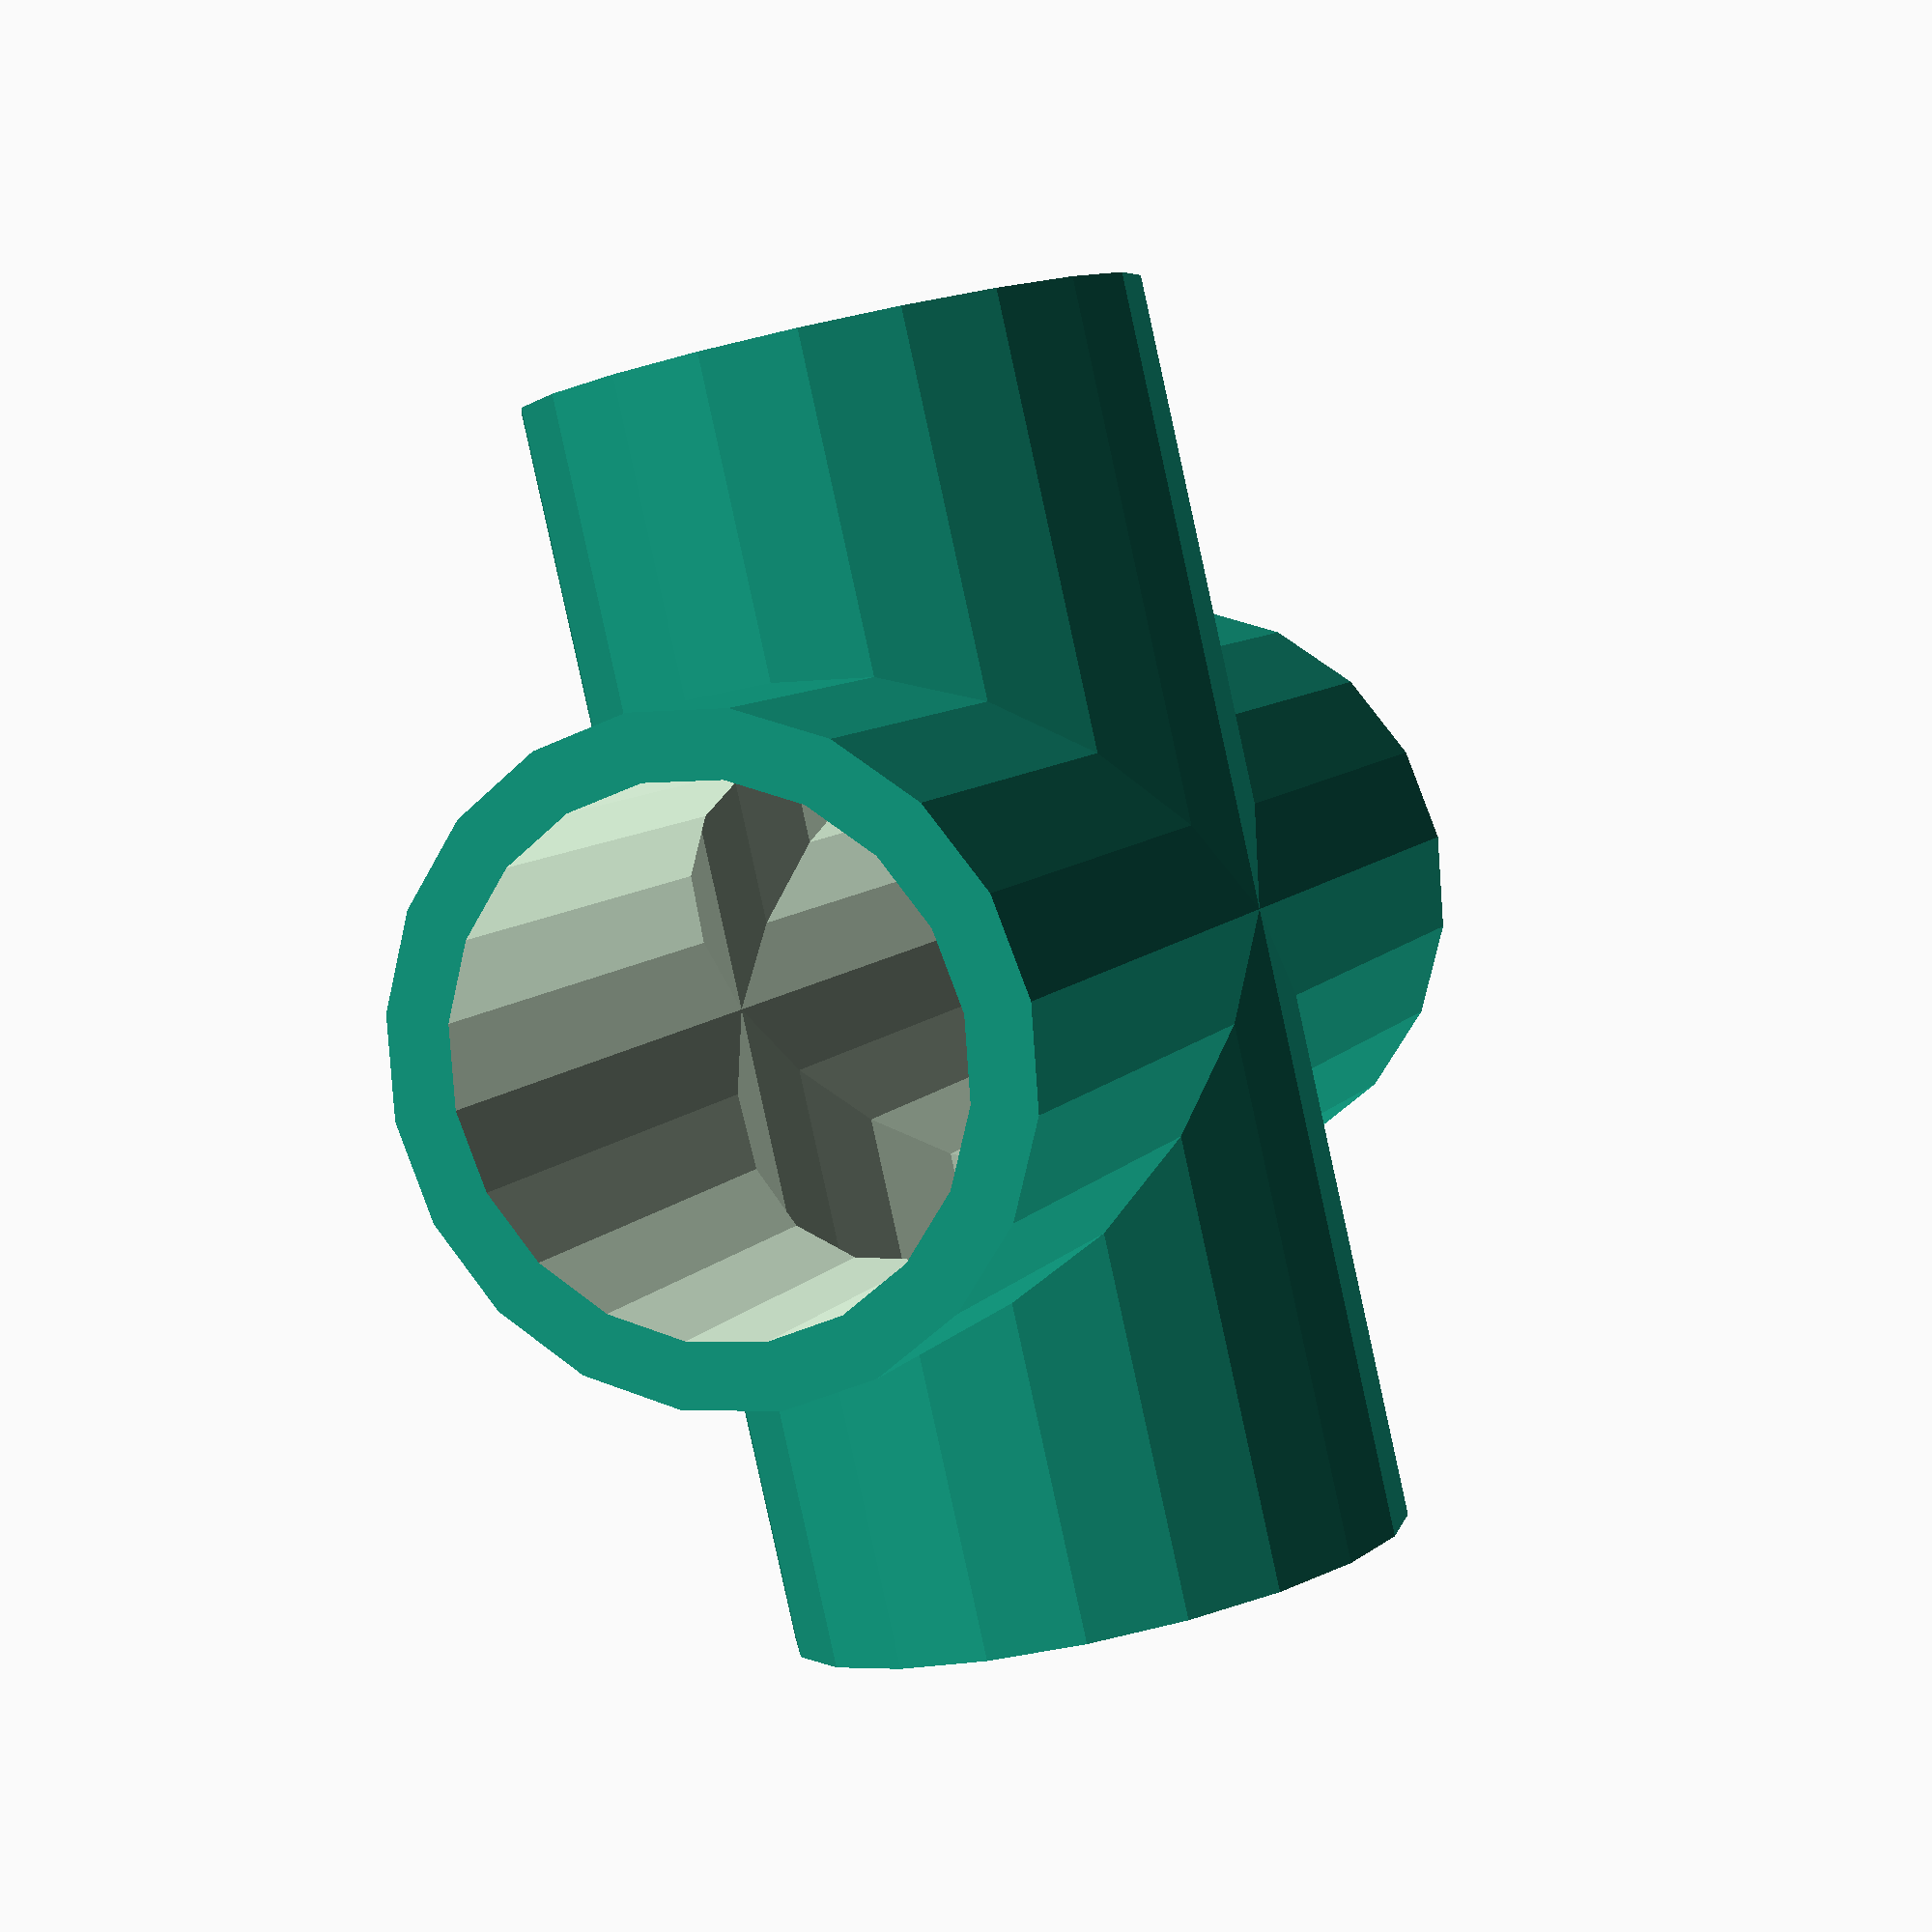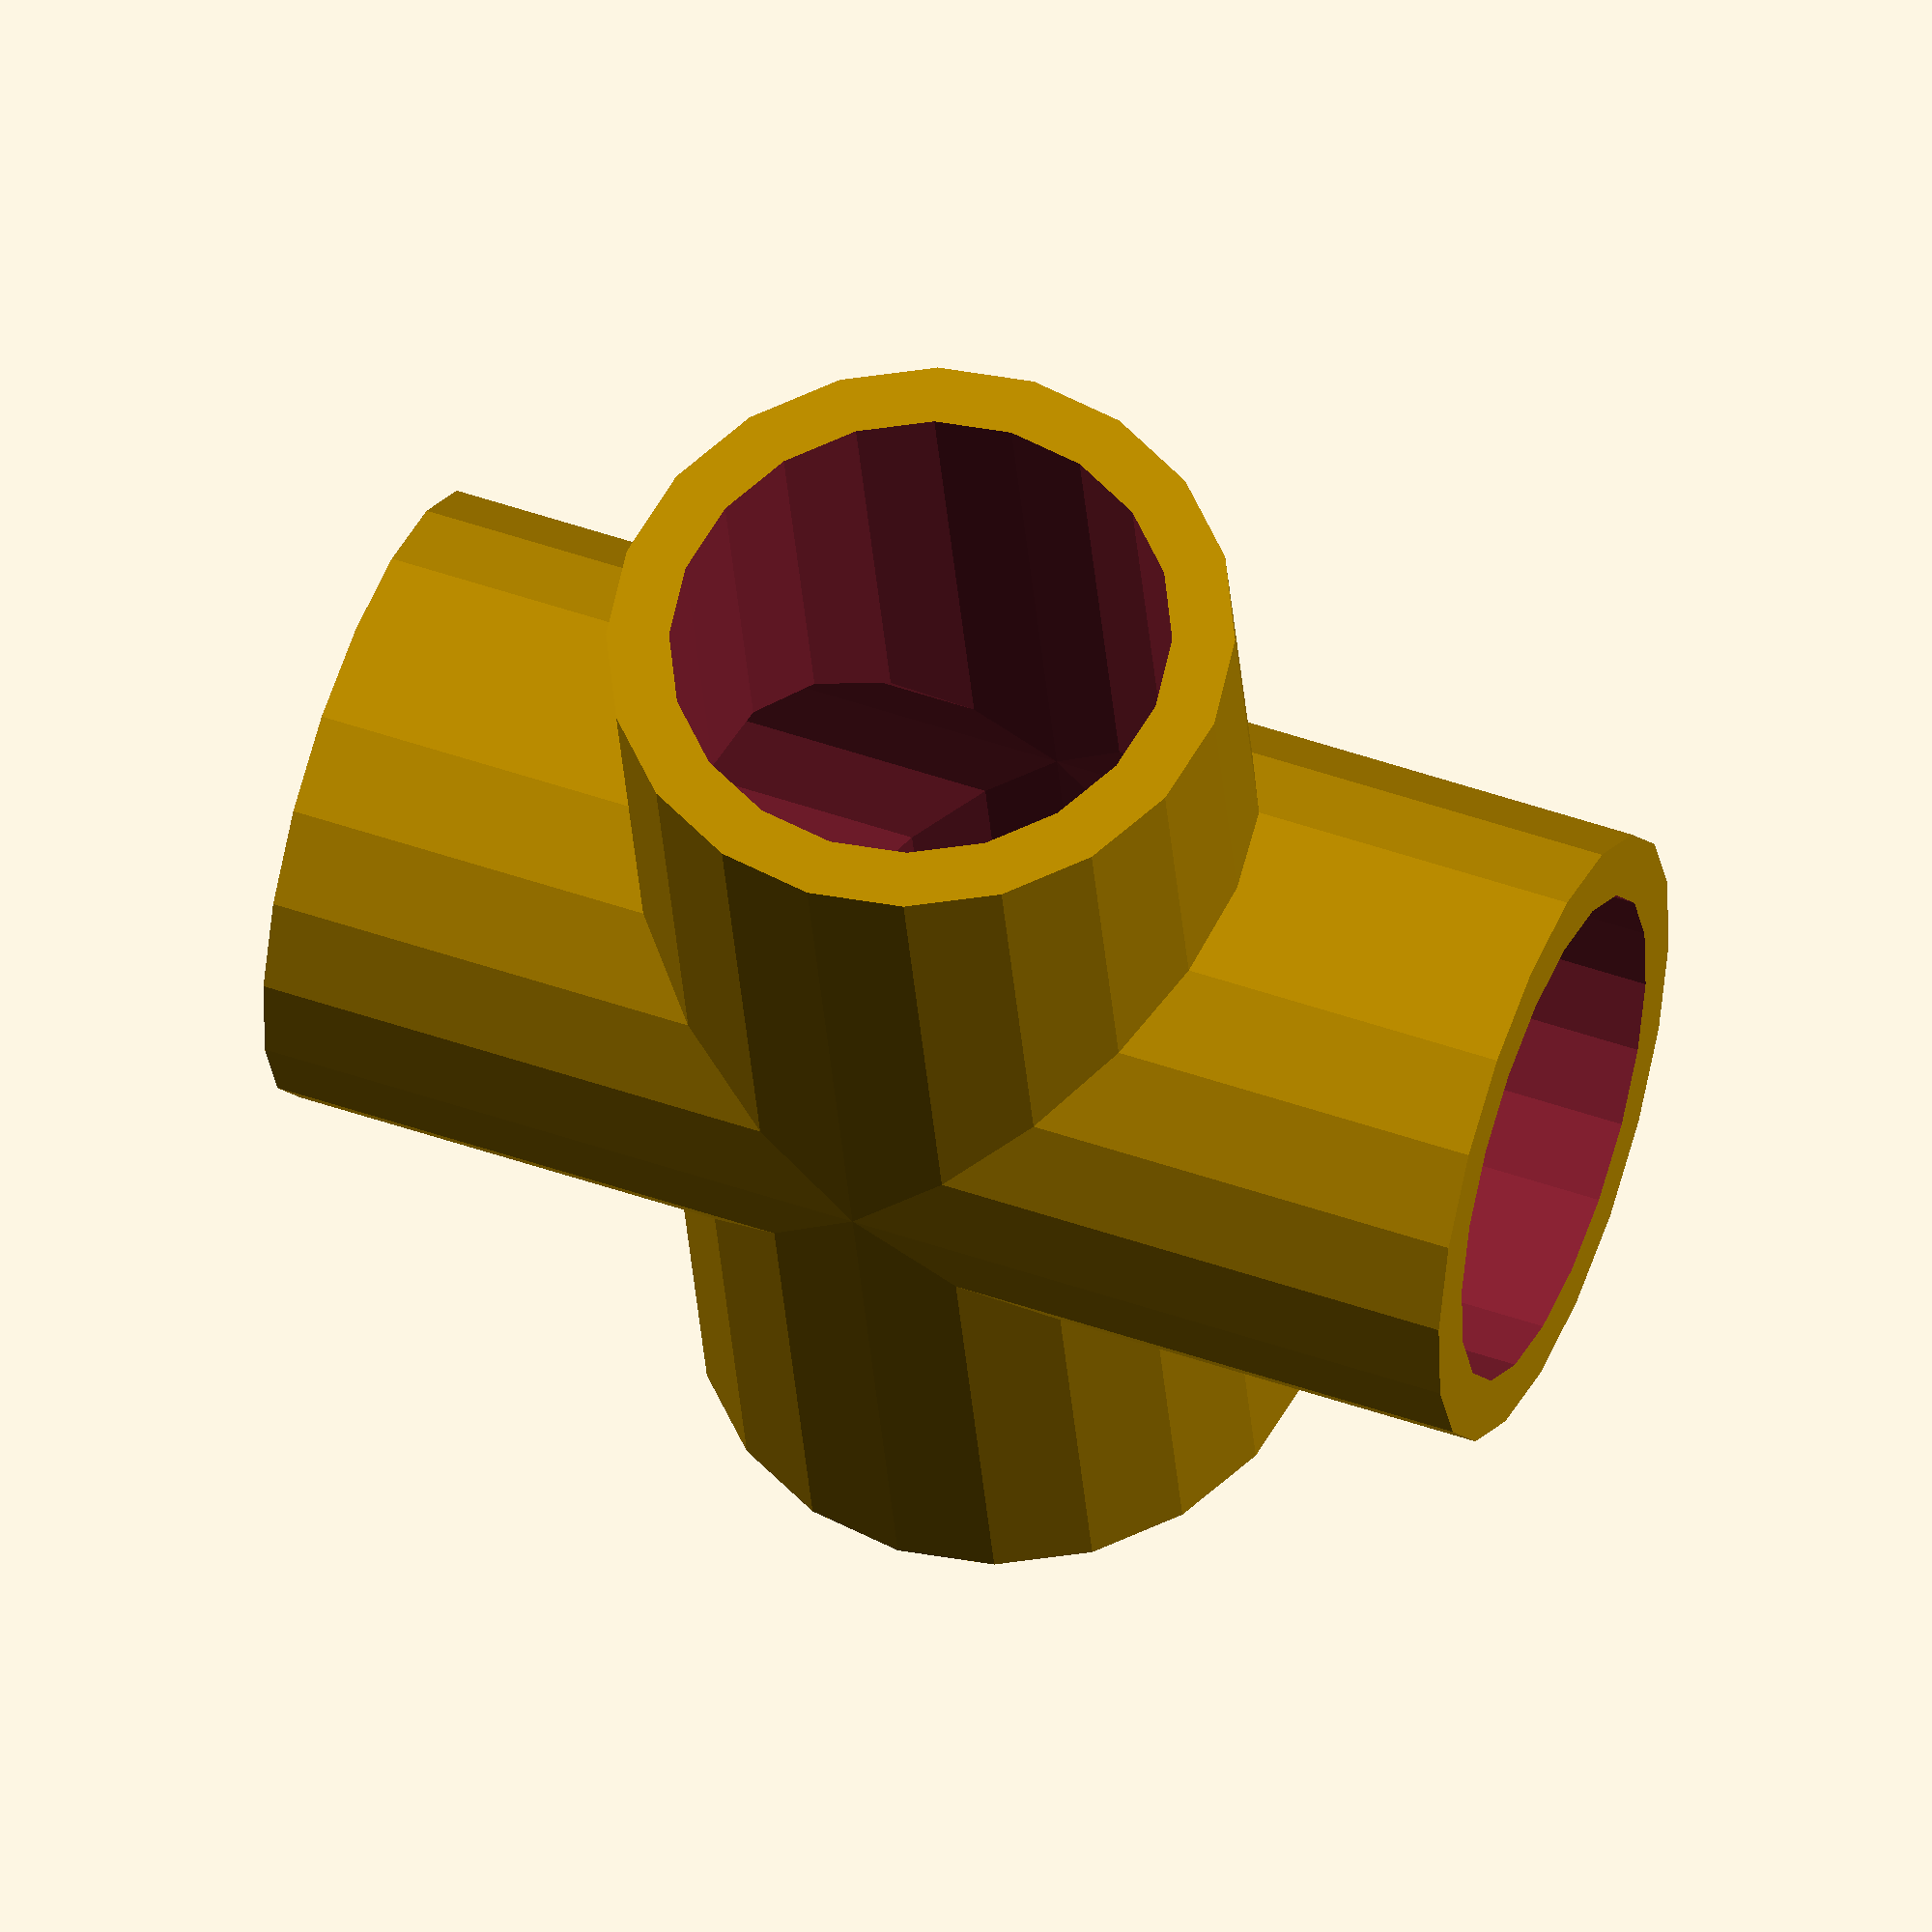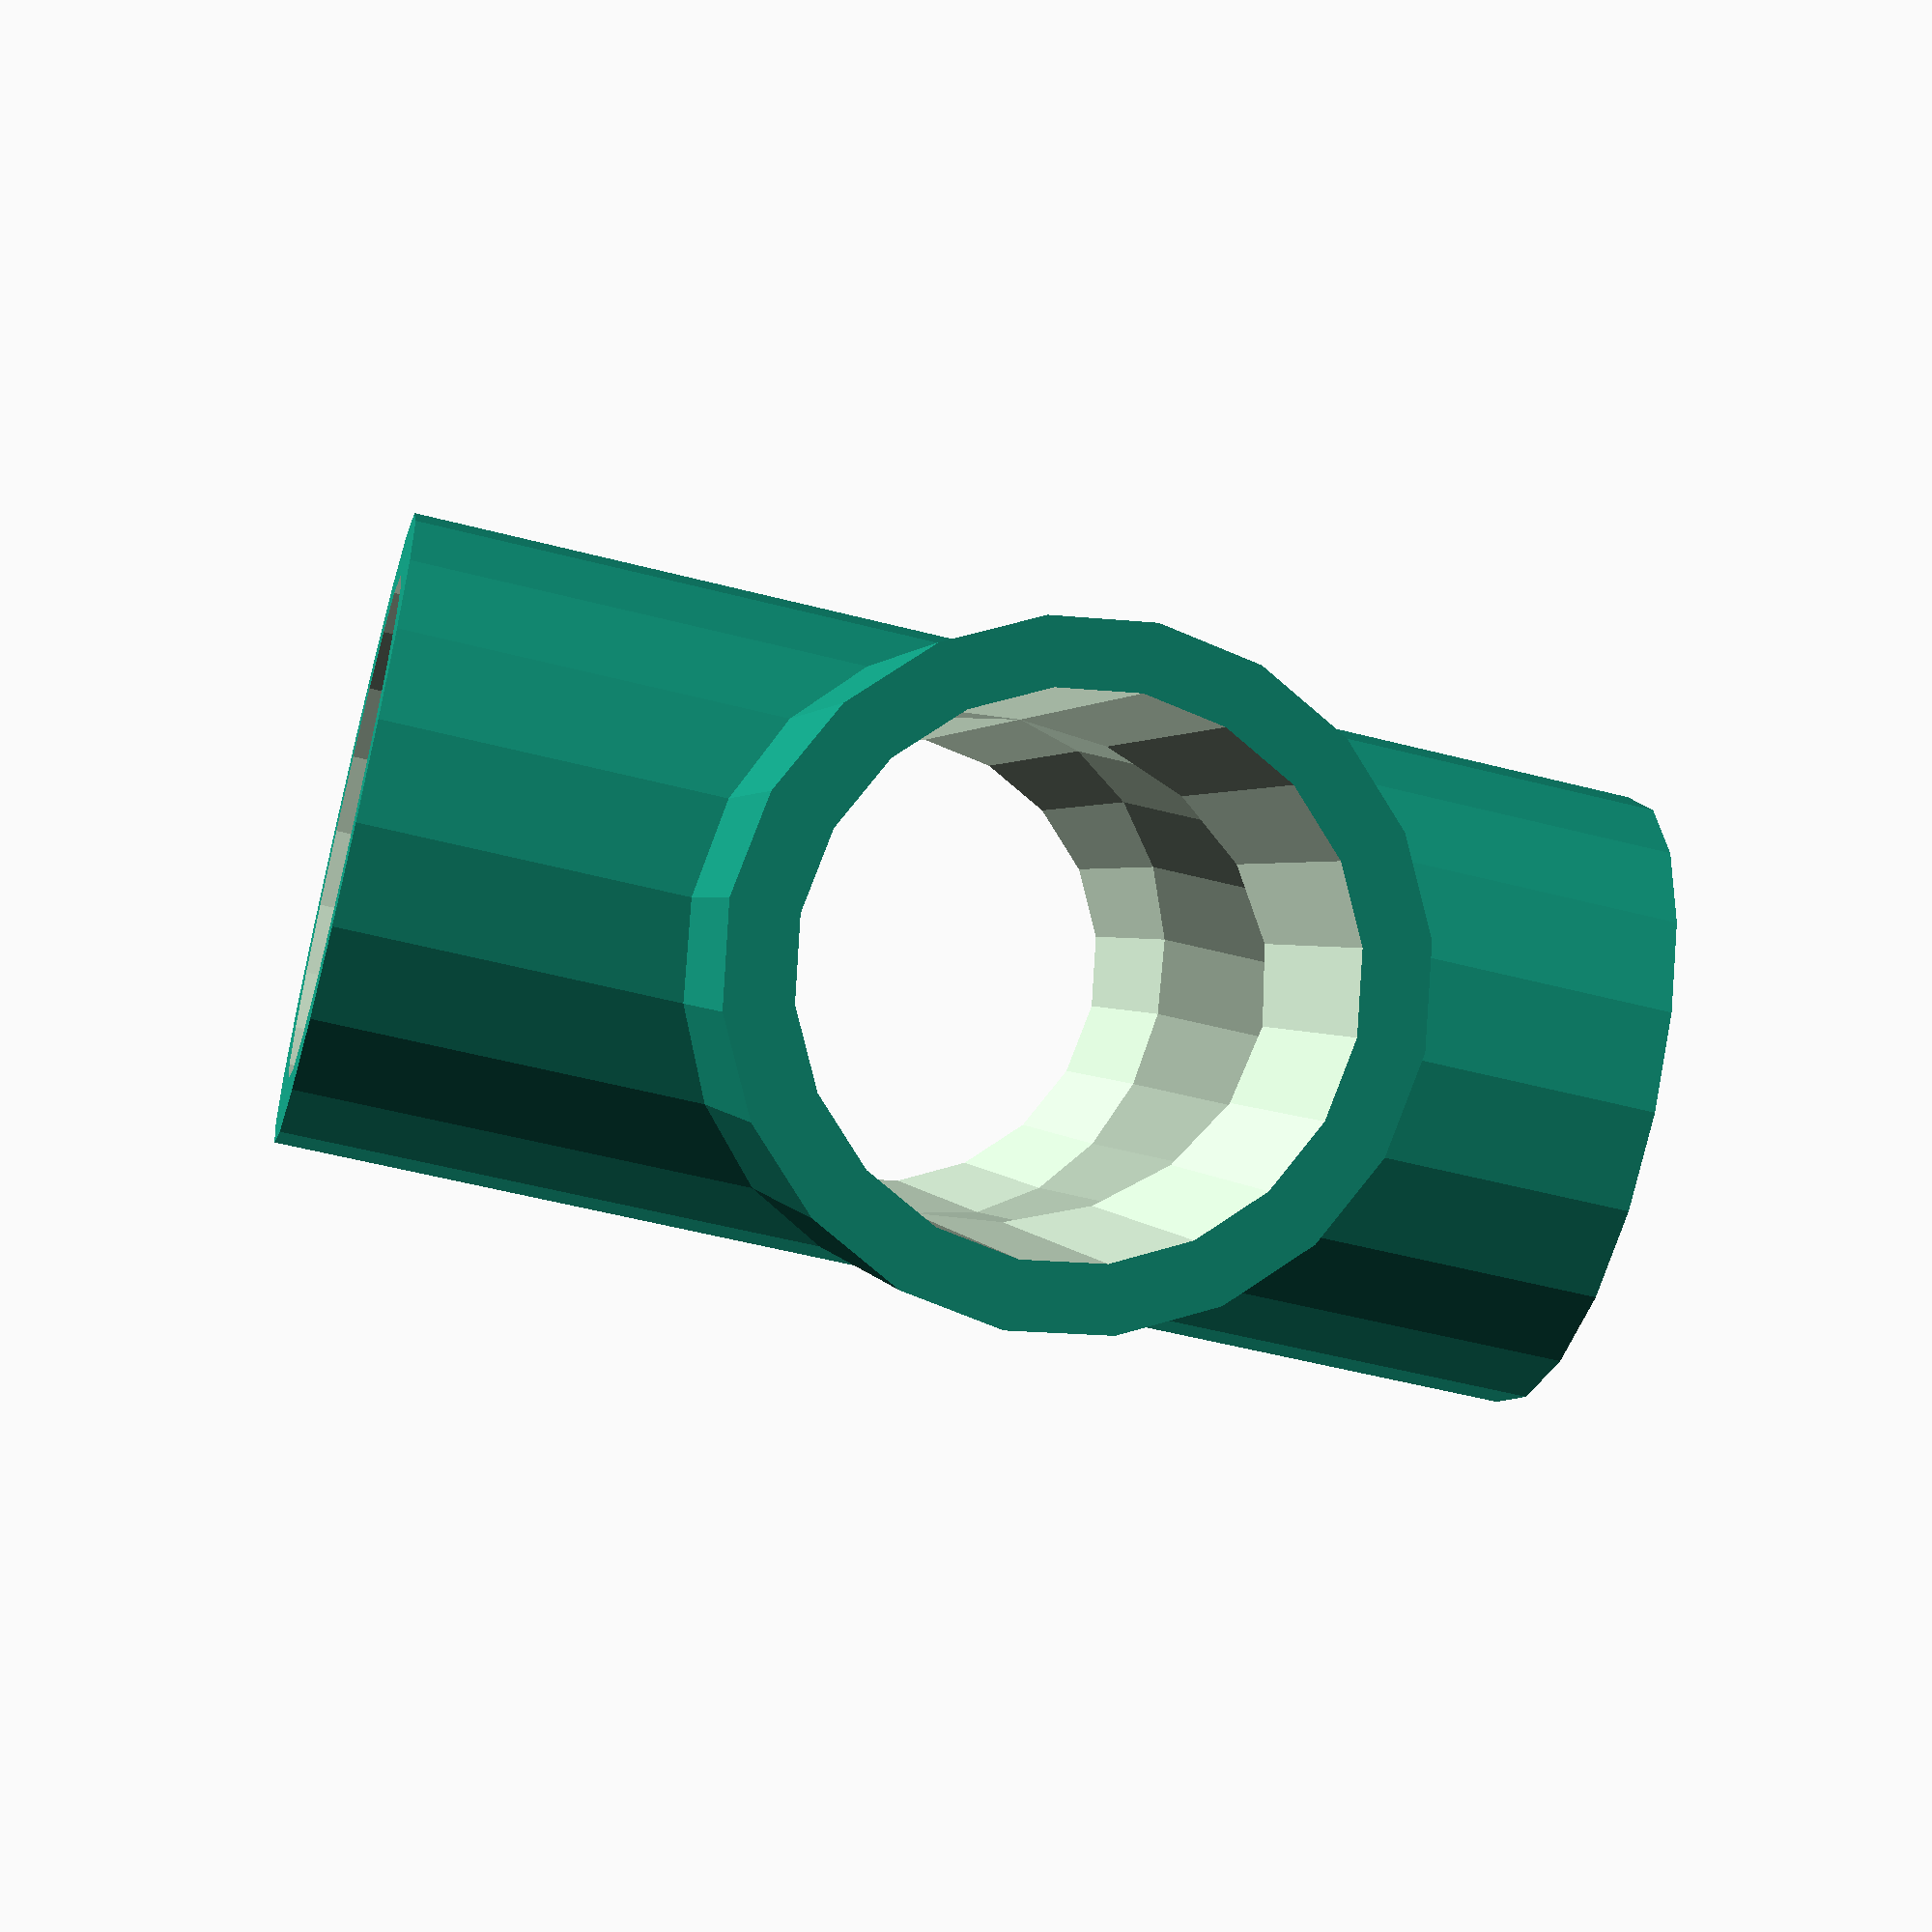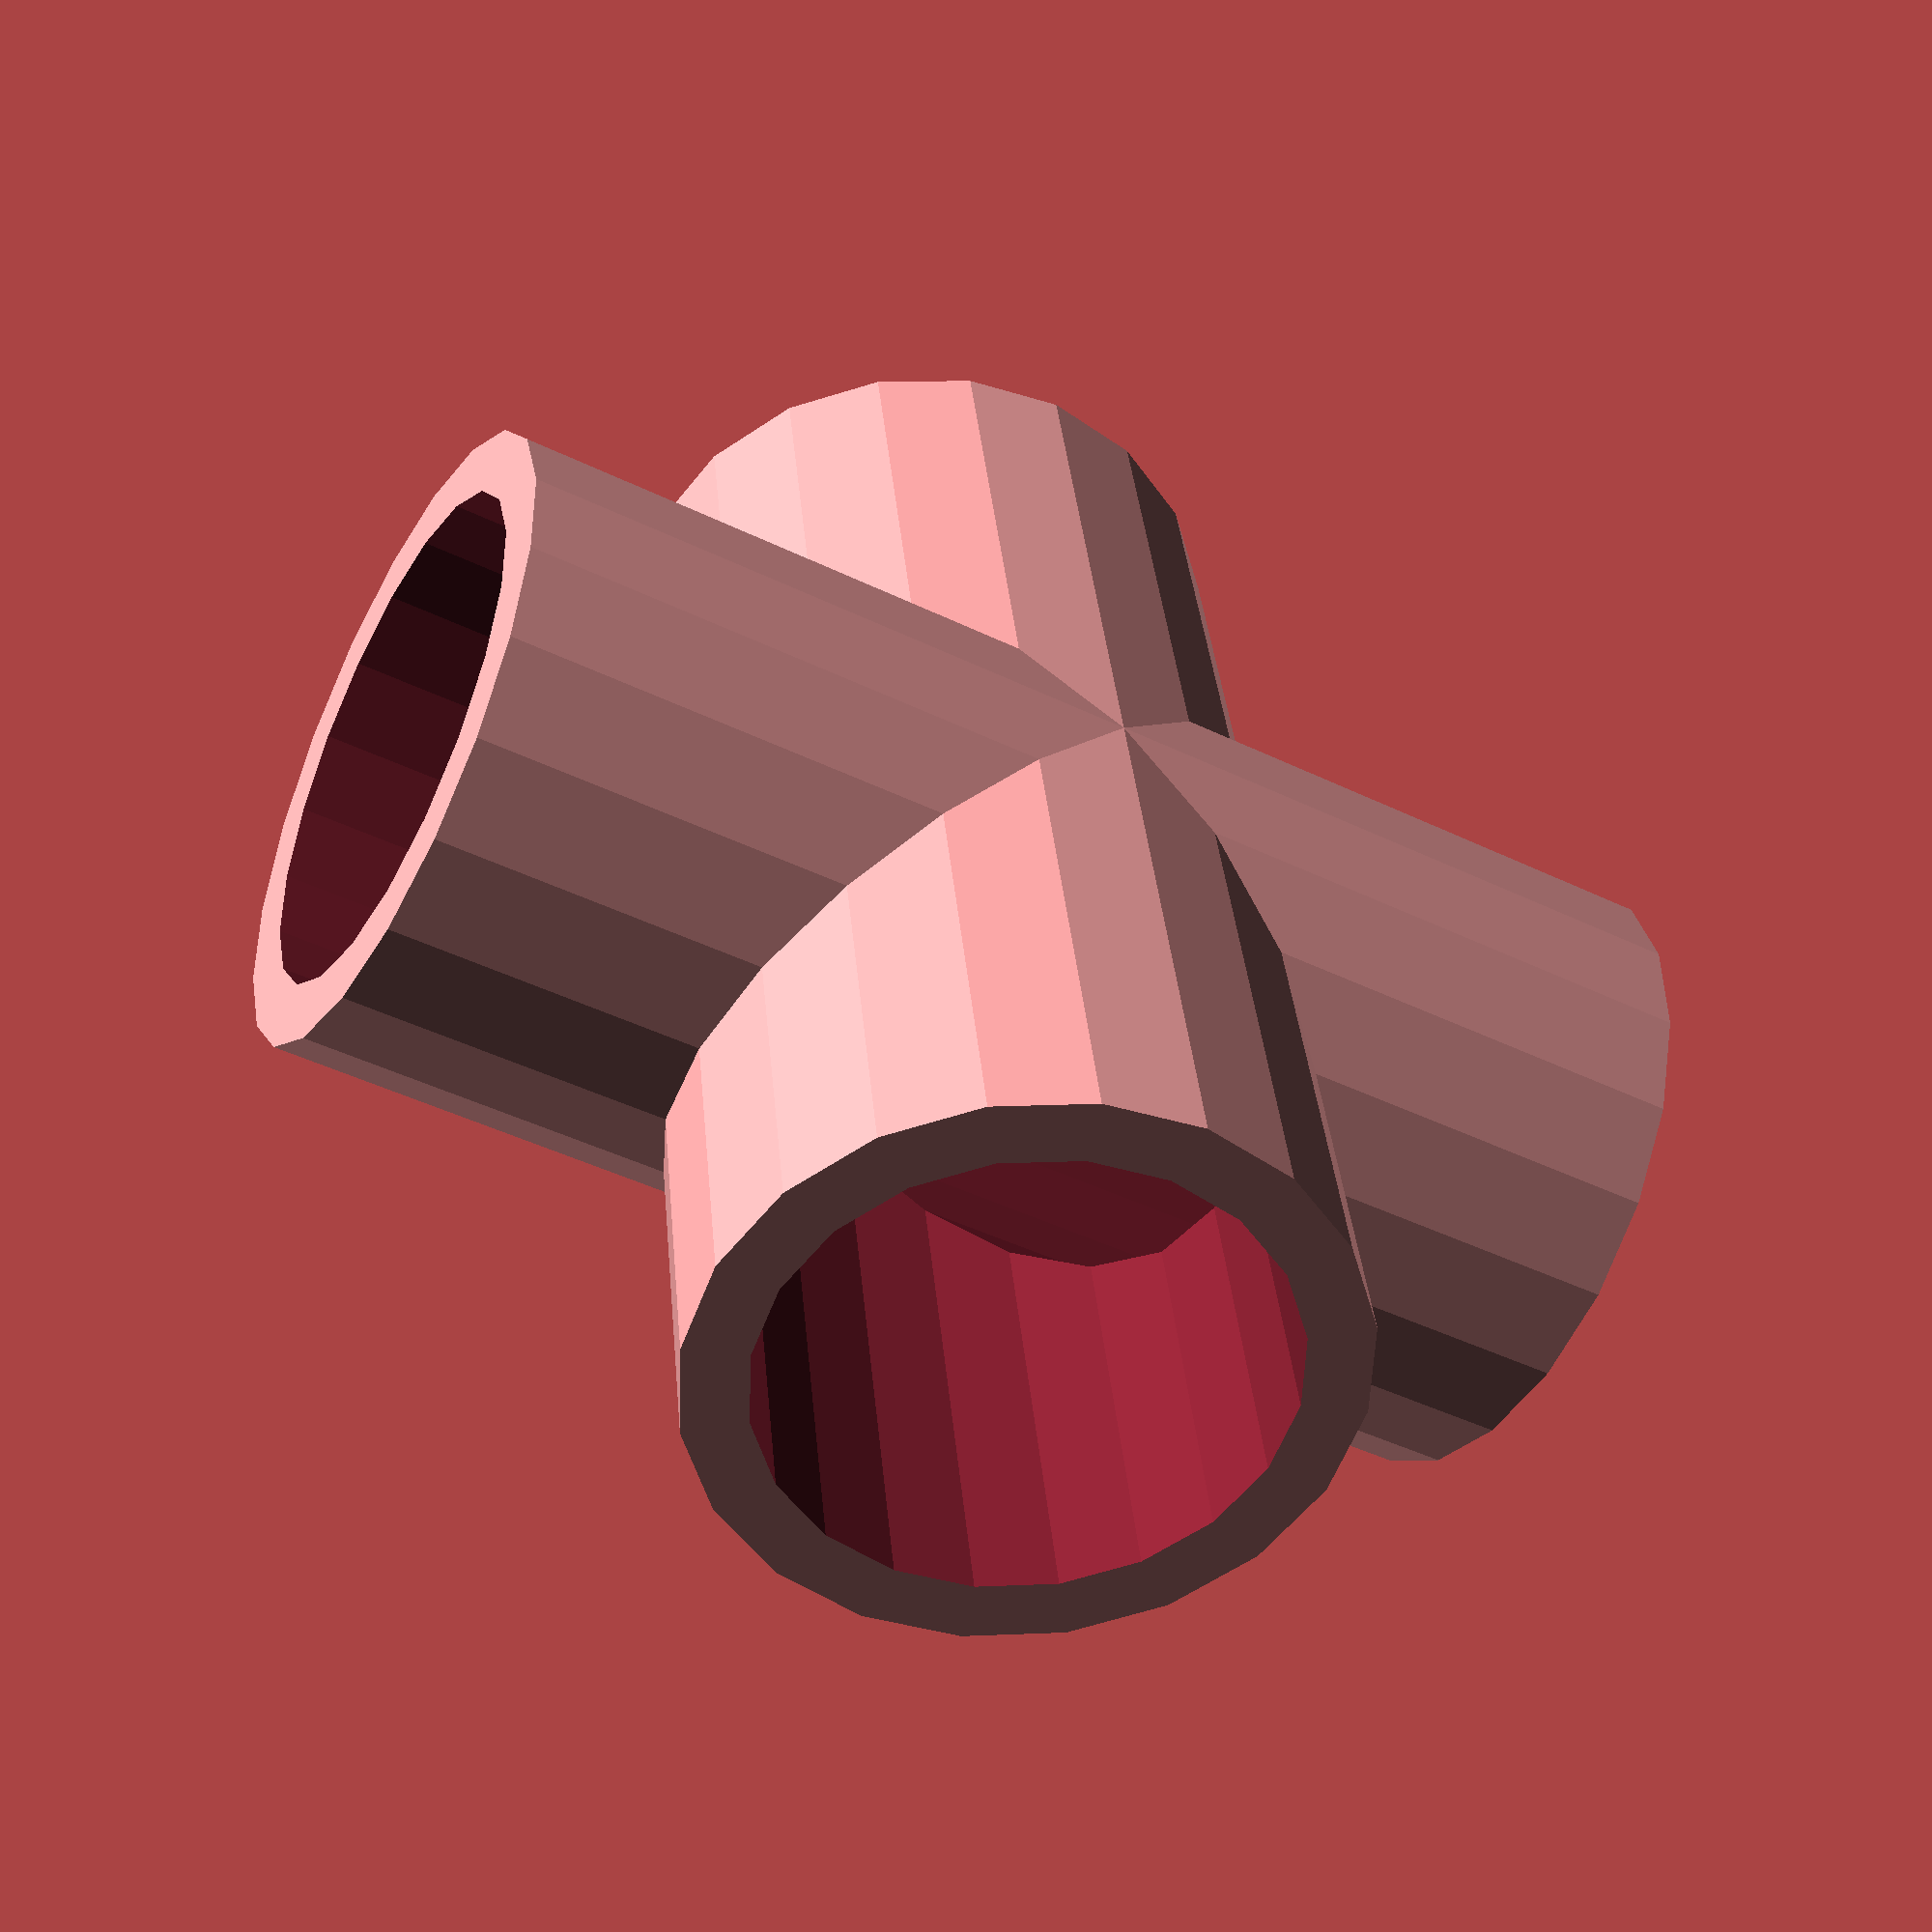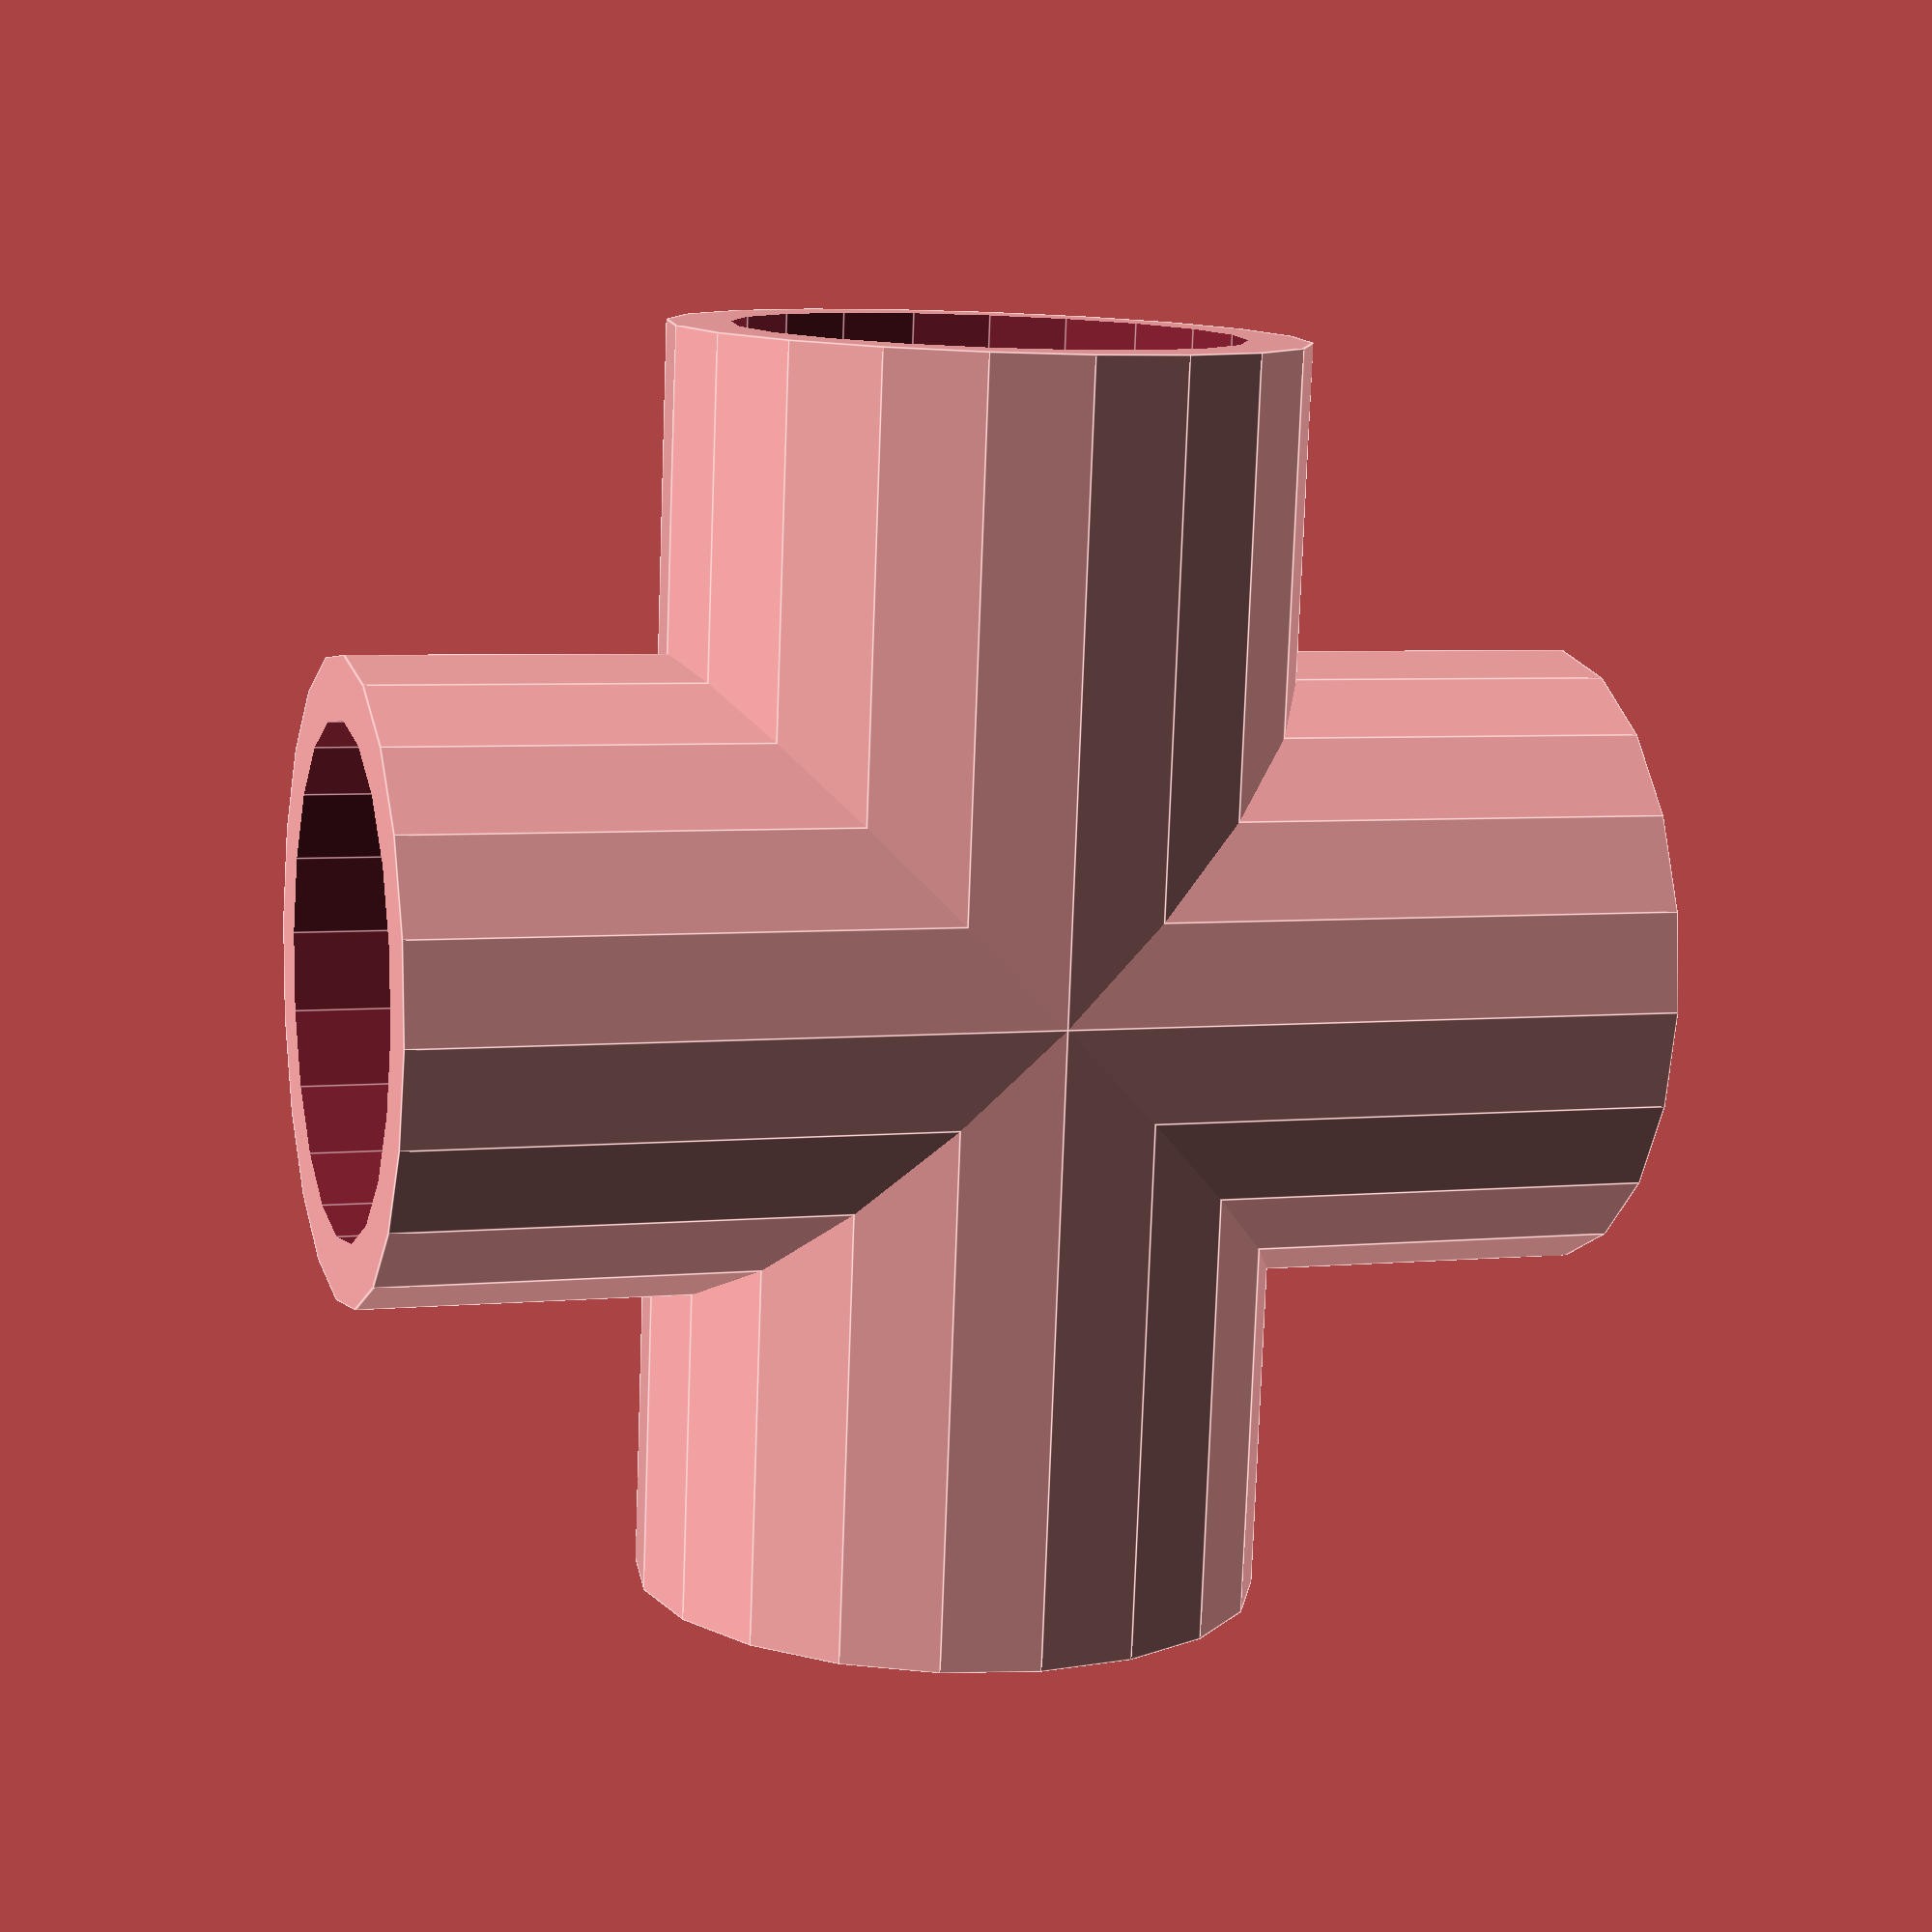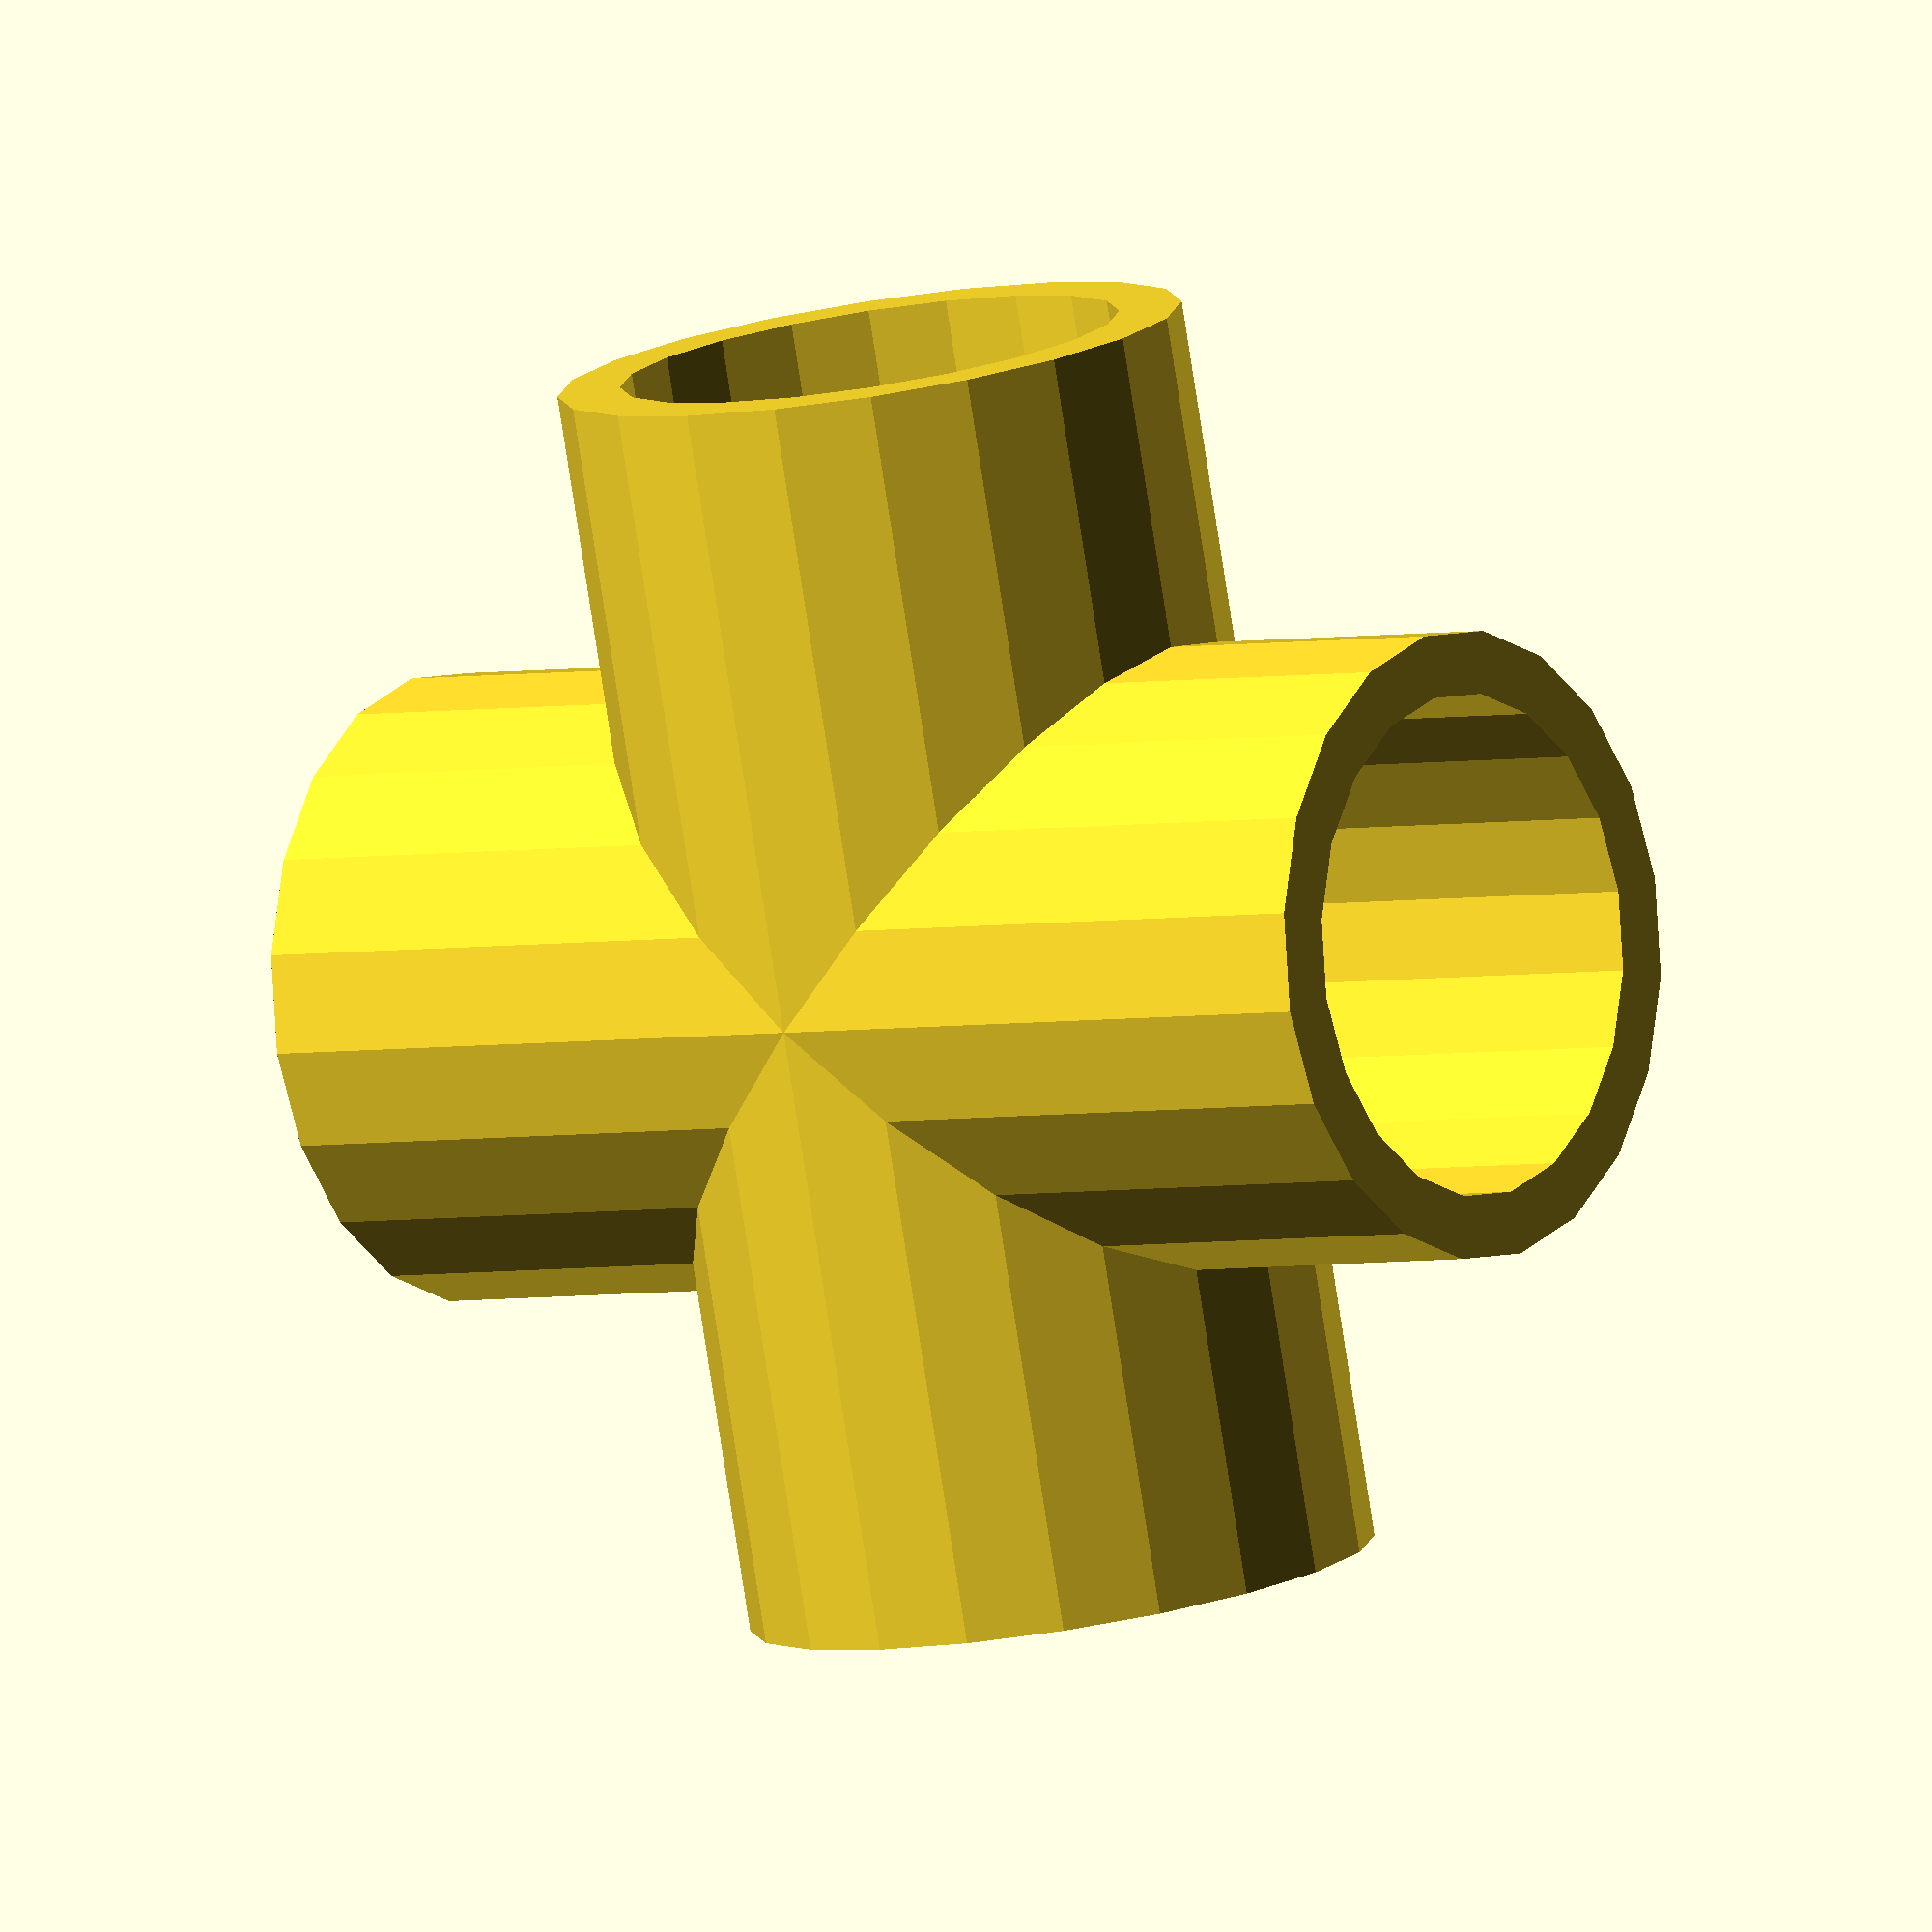
<openscad>
$fn = 20;

difference() {
union() {
    cylinder(h=20, r=5, center=true);
    rotate([90, 0, 0])cylinder(h=20, r=5, center=true);

}

union() {
    cylinder(h=21, r=4, center=true);
    rotate([90, 0, 0])cylinder(h=21, r=4, center=true);

}
}



</openscad>
<views>
elev=351.6 azim=166.7 roll=21.4 proj=p view=wireframe
elev=132.0 azim=168.7 roll=248.5 proj=o view=wireframe
elev=233.6 azim=323.4 roll=105.5 proj=p view=wireframe
elev=143.8 azim=60.9 roll=5.1 proj=p view=wireframe
elev=355.6 azim=173.1 roll=252.2 proj=p view=edges
elev=183.2 azim=165.2 roll=233.3 proj=o view=solid
</views>
